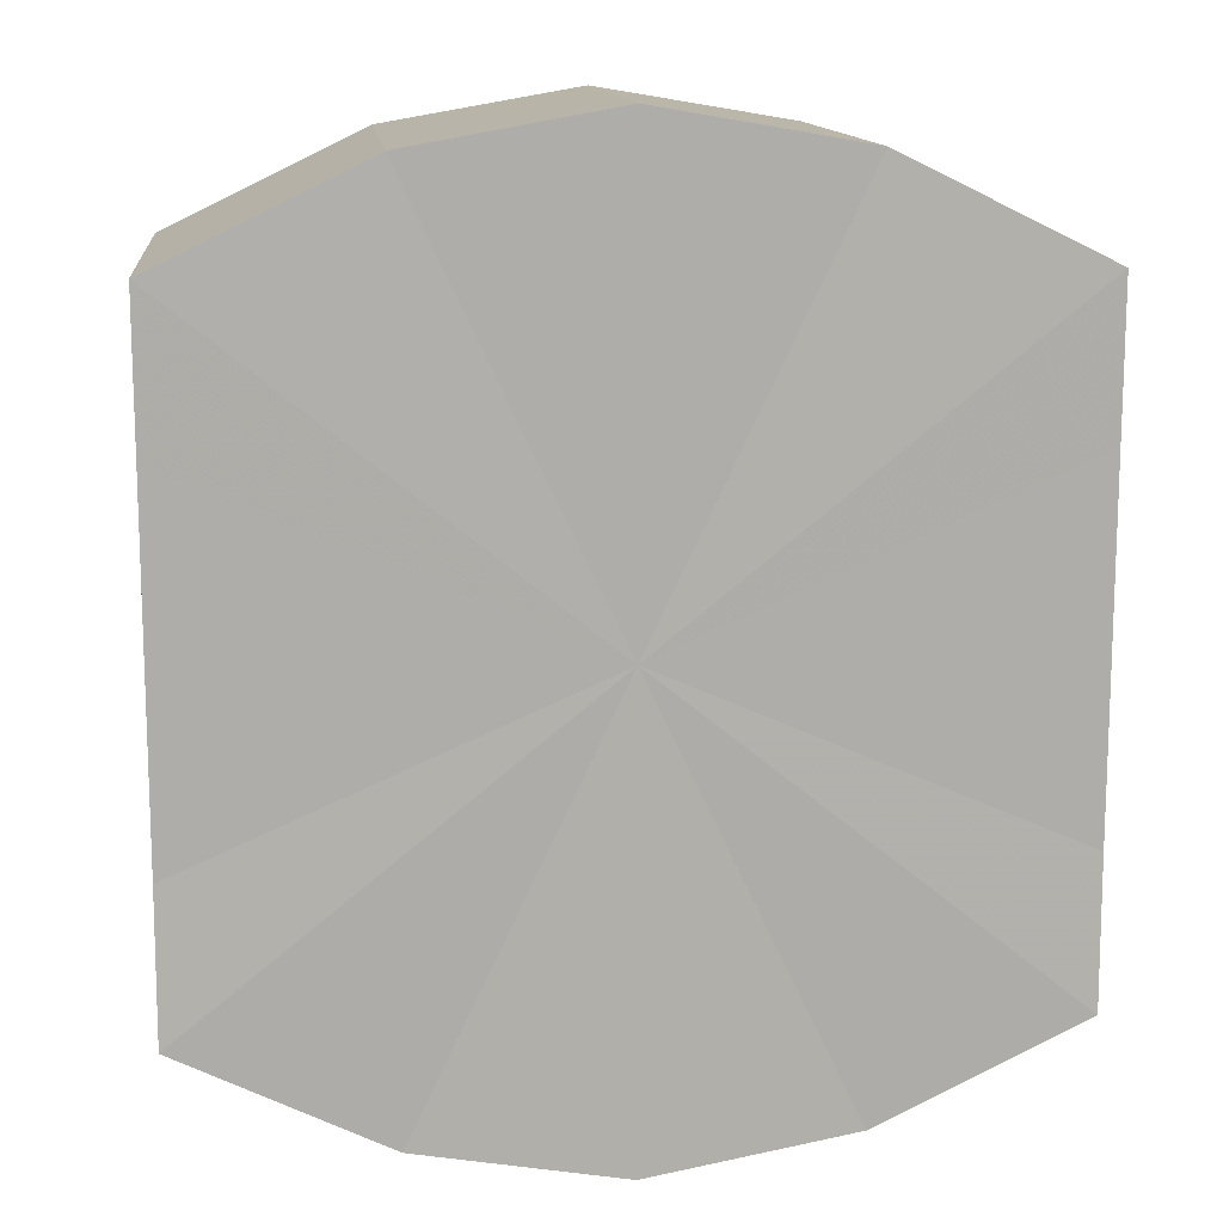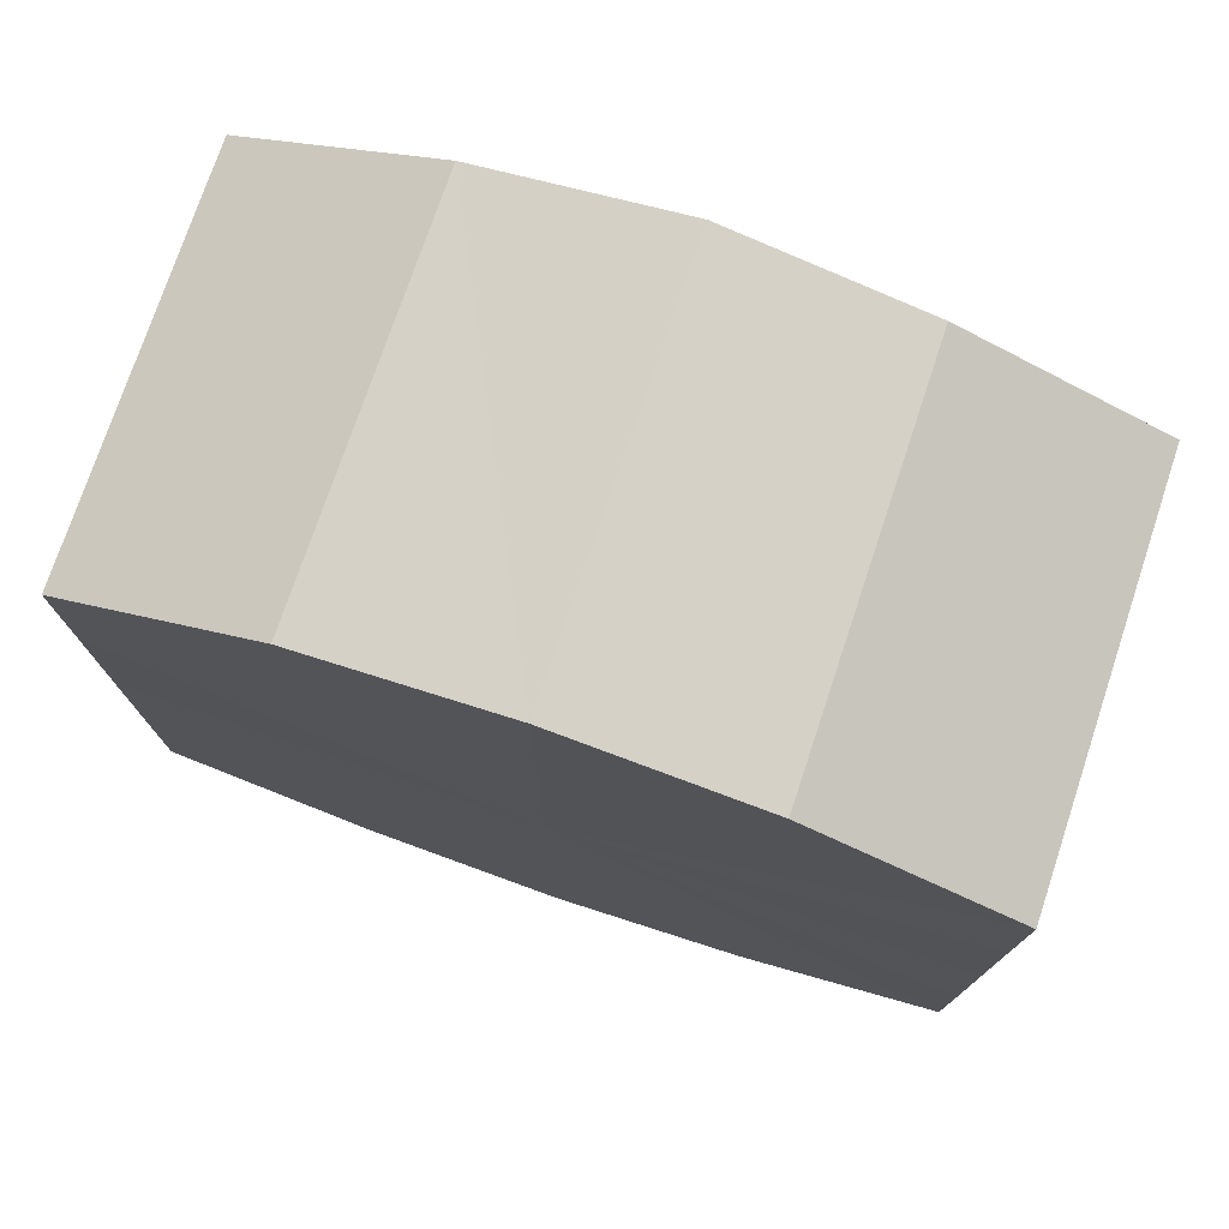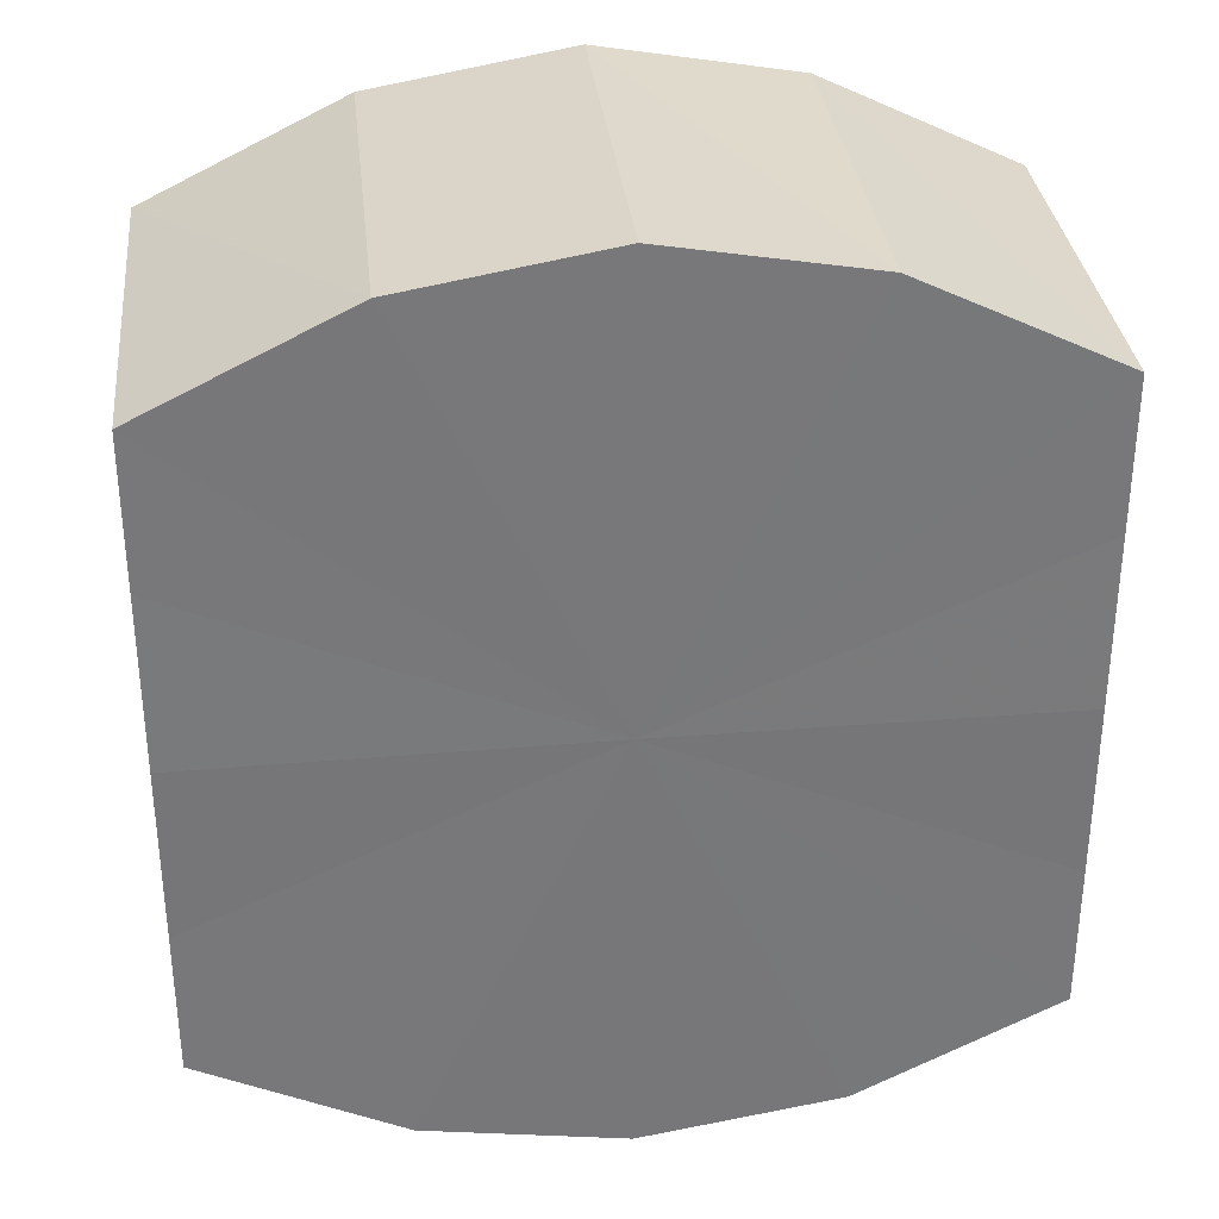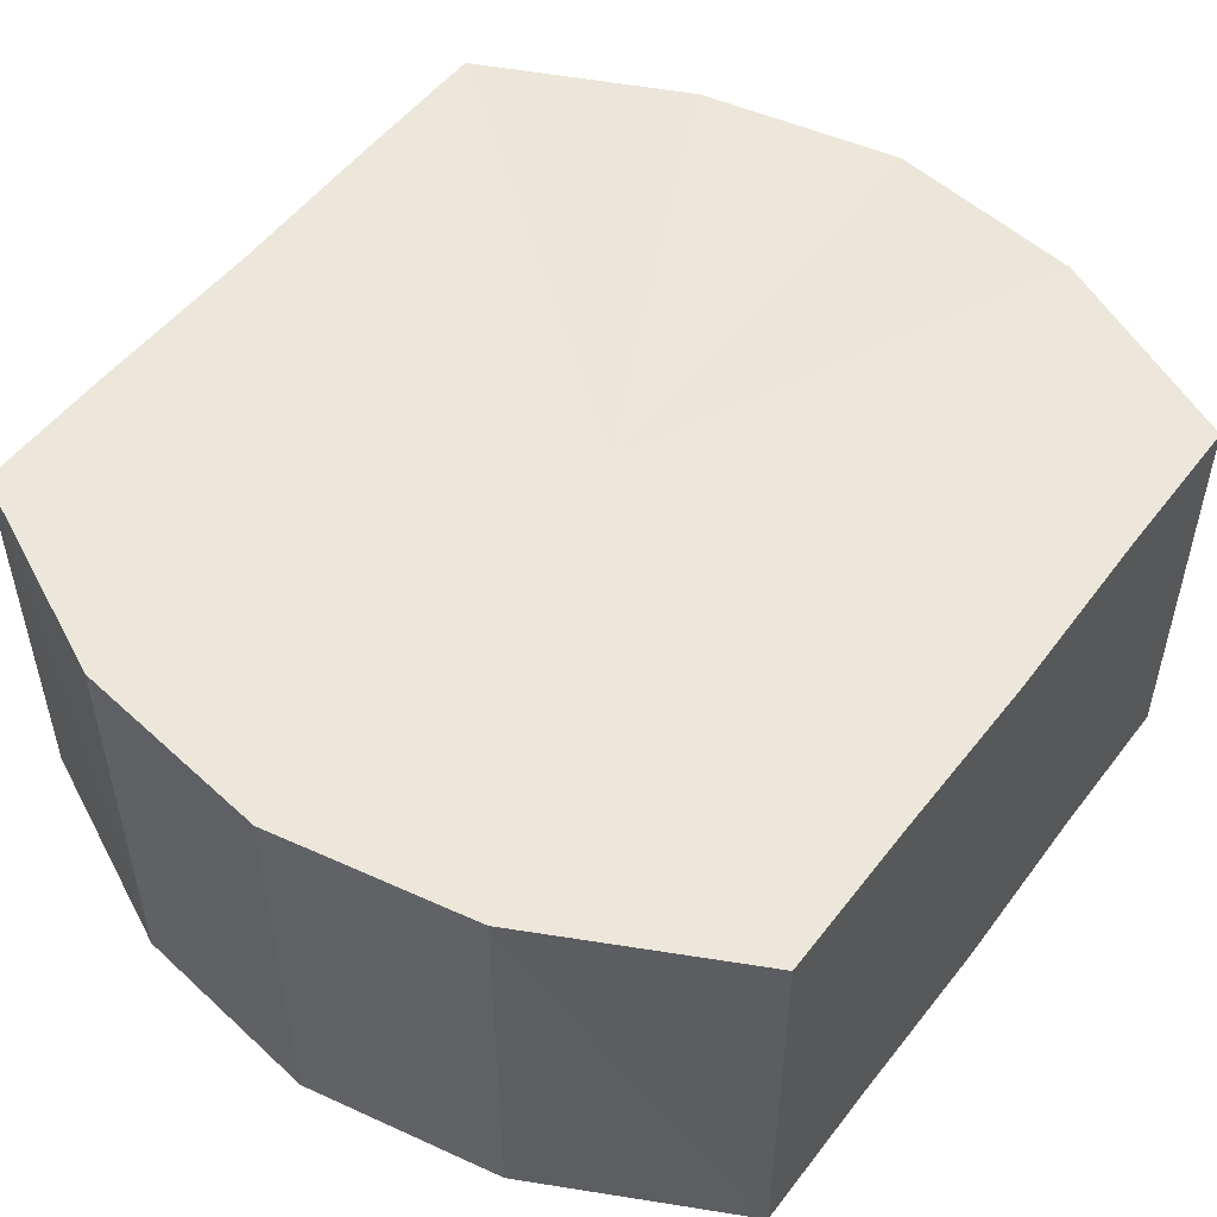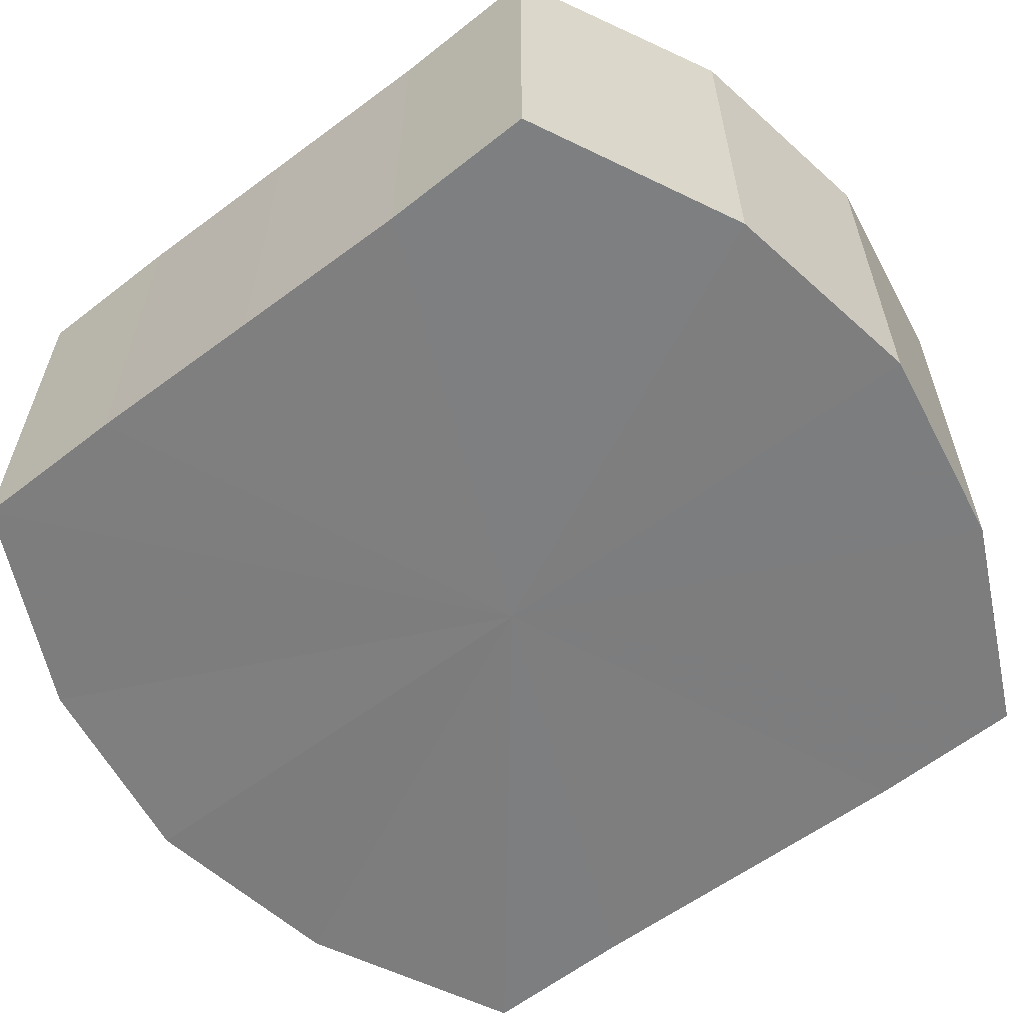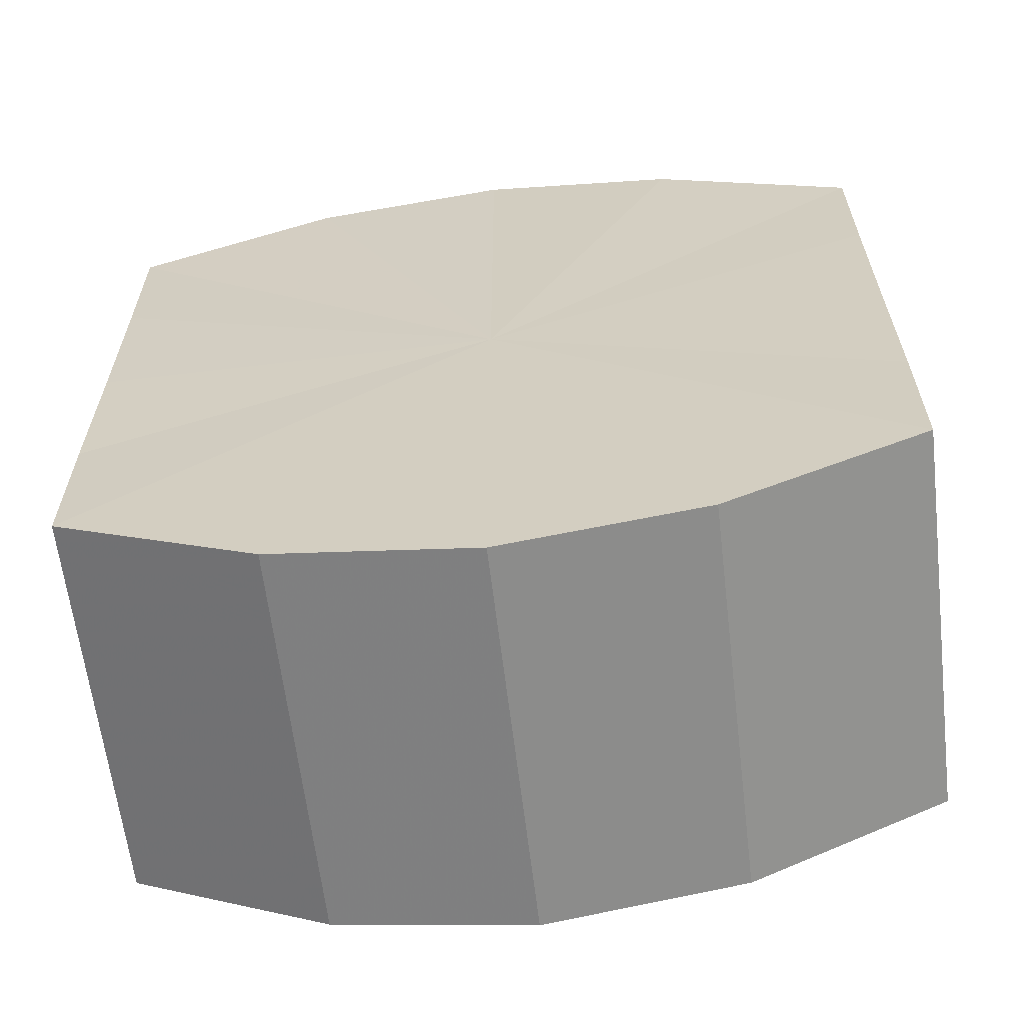
<metadata>
{"format":"obj","ext":"obj","renderer":"f3d","projection":"perspective","resolution":1024,"background":"white","views":[{"elev":12.8,"azim":173.5,"up":"+Z"},{"elev":76.4,"azim":18.7,"up":"+Z"},{"elev":33.0,"azim":-6.6,"up":"+Z"},{"elev":51.7,"azim":-143.9,"up":"+Y"},{"elev":-59.5,"azim":127.8,"up":"+Y"},{"elev":-62.7,"azim":-173.2,"up":"+Z"}]}
</metadata>
<code>
o 16077
v 2229 1870 9.017
v 2229 1870 9.025
v 2229 1870 9.017
v 2229 1870 9.033
v 2229 1870 9.025
v 2229 1870 9.008
v 2229 1870 9.008
v 2229 1870 9.038
v 2229 1870 9.033
v 2229 1870 9.001
v 2229 1870 9.001
v 2229 1870 9.039
v 2229 1870 9.038
v 2229 1870 8.996
v 2229 1870 8.996
v 2229 1870 9.038
v 2229 1870 9.039
v 2229 1870 8.994
v 2229 1870 8.994
v 2229 1870 9.033
v 2229 1870 9.038
v 2229 1870 8.996
v 2229 1870 8.996
v 2229 1870 9.025
v 2229 1870 9.033
v 2229 1870 9.001
v 2229 1870 9.001
v 2229 1870 9.017
v 2229 1870 9.025
v 2229 1870 9.008
v 2229 1870 9.008
v 2229 1870 9.017
v 2229 1870 9.017
v 2229 1870 9.025
v 2229 1870 9.025
v 2229 1870 9.033
v 2229 1870 9.033
v 2229 1870 9.008
v 2229 1870 9.017
v 2229 1870 9.001
v 2229 1870 9.008
v 2229 1870 9.038
v 2229 1870 9.038
v 2229 1870 8.996
v 2229 1870 9.001
v 2229 1870 8.994
v 2229 1870 8.996
v 2229 1870 9.039
v 2229 1870 9.039
v 2229 1870 8.996
v 2229 1870 8.994
v 2229 1870 9.001
v 2229 1870 8.996
v 2229 1870 9.038
v 2229 1870 9.038
v 2229 1870 9.008
v 2229 1870 9.001
v 2229 1870 9.017
v 2229 1870 9.008
v 2229 1870 9.033
v 2229 1870 9.033
v 2229 1870 9.025
v 2229 1870 9.017
v 2229 1870 9.025
v 2229 1870 9.017
v 2229 1870 9.025
v 2229 1870 9.017
v 2229 1870 9.033
v 2229 1870 9.008
v 2229 1870 9.038
v 2229 1870 9.001
v 2229 1870 9.039
v 2229 1870 8.996
v 2229 1870 9.038
v 2229 1870 8.994
v 2229 1870 9.033
v 2229 1870 8.996
v 2229 1870 9.025
v 2229 1870 9.001
v 2229 1870 9.017
v 2229 1870 9.008
v 2229 1870 9.017
v 2229 1870 9.017
v 2229 1870 9.025
v 2229 1870 9.008
v 2229 1870 9.033
v 2229 1870 9.001
v 2229 1870 9.038
v 2229 1870 8.996
v 2229 1870 9.039
v 2229 1870 8.994
v 2229 1870 9.038
v 2229 1870 8.996
v 2229 1870 9.033
v 2229 1870 9.001
v 2229 1870 9.025
v 2229 1870 9.008
v 2229 1870 9.017
f 1 2 3
f 2 4 5
f 6 1 7
f 4 8 9
f 10 6 11
f 8 12 13
f 14 10 15
f 12 16 17
f 18 14 19
f 16 20 21
f 22 18 23
f 20 24 25
f 26 22 27
f 24 28 29
f 30 26 31
f 28 30 32
f 33 34 35
f 35 36 37
f 38 39 33
f 40 41 38
f 37 42 43
f 44 45 40
f 46 47 44
f 43 48 49
f 50 51 46
f 52 53 50
f 49 54 55
f 56 57 52
f 58 59 56
f 55 60 61
f 62 63 58
f 61 64 62
f 65 66 67
f 65 68 66
f 65 67 69
f 65 70 68
f 65 69 71
f 65 72 70
f 65 71 73
f 65 74 72
f 65 73 75
f 65 76 74
f 65 75 77
f 65 78 76
f 65 77 79
f 65 80 78
f 65 79 81
f 65 81 80
f 82 83 84
f 82 85 83
f 82 84 86
f 82 87 85
f 82 86 88
f 82 89 87
f 82 88 90
f 82 91 89
f 82 90 92
f 82 93 91
f 82 92 94
f 82 95 93
f 82 94 96
f 82 97 95
f 82 96 98
f 82 98 97

</code>
